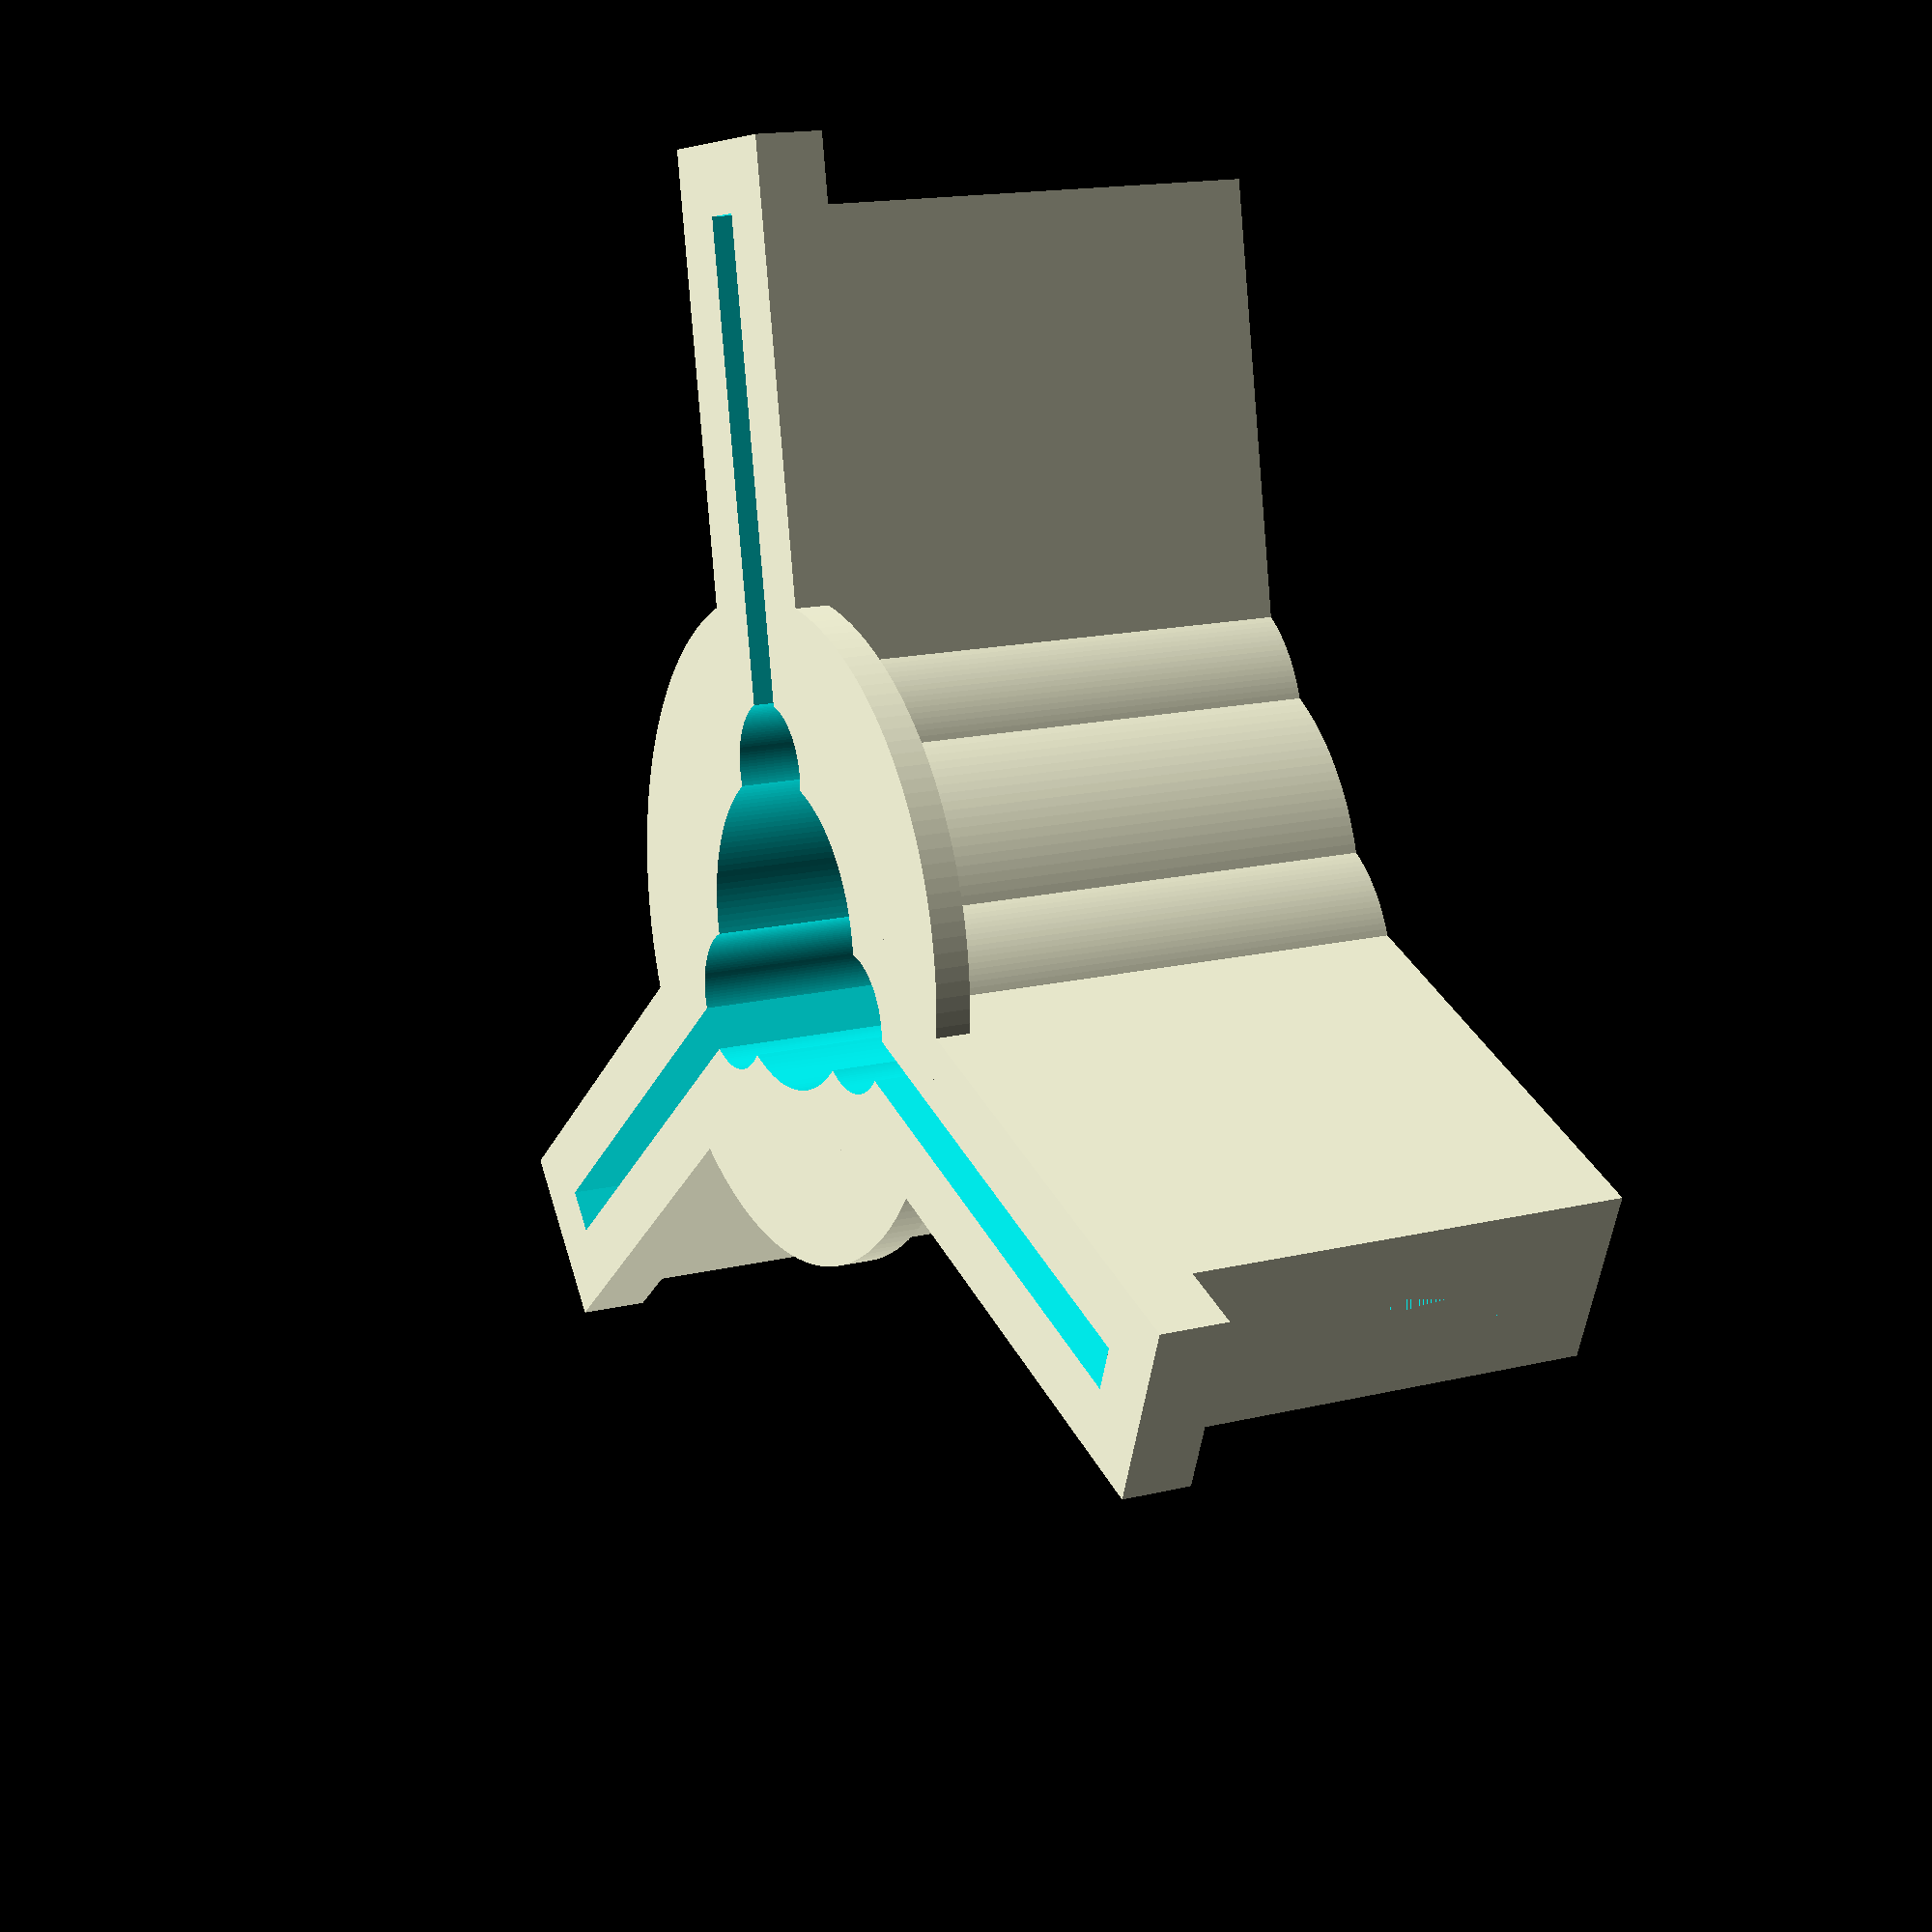
<openscad>
//	*********************************************
//	*  Fin Alignment Tools for Model Rockets	*
//	*	   Blair Thompson (aka Justblair)		*
//	*		    www.justblair.co.uk				*
//	*********************************************


// Parametric 

tube_diameter	=	18 		;//mm measured tube outer diameter
fin_width		=	2.64 	;//mm measured fin width
fin_number		=	3		;// Number of fins
jig_height		=	30		;//mm height of jig
jig_fin_width	=	22		;//mm width of jig fin holders
wall_thickness	=	4		;//mm desired wall thickness

glue_clearance	=	4		;//mm inner gap to prevent glue sticking to jig

$fn = 150;  // Changes the smoothness of the curves


difference(){
	// Create the solid shapes 
	union(){

			cylinder (r = (tube_diameter/2) + 10, h = 2);
			cylinder (r = (tube_diameter/2) + wall_thickness, h =jig_height);

		for (i = [0:fin_number - 1]){
			
			// Fin holders
			rotate( i * 360 / fin_number, [0, 0, 1])
				translate (-[(fin_width + wall_thickness * 2) / 2, 0, 0])
					cube([fin_width + wall_thickness * 2, jig_fin_width + tube_diameter,jig_height]);
			
			// End Ties
			rotate( i * 360 / fin_number, [0, 0, 1])
				translate ([-(fin_width + wall_thickness * 2) / 2, 0, 0])
					cube([fin_width + wall_thickness * 2, jig_fin_width + tube_diameter + wall_thickness, 4]);
					
			// Inner gap	
			rotate( i * 360 / fin_number, [0, 0, 1])
				translate ([0, tube_diameter/2, 0])
					cylinder (r = glue_clearance + wall_thickness, h =jig_height);
		}
	}
	
	// Create the cutout shapes
	
	// Rocket tube body
	translate ([0,0,-0.5])
		cylinder (r=tube_diameter/2, h = 45 );

	for (i = [0:fin_number - 1]){
	
		// Fin cutouts
		rotate( i * 360 / fin_number, [0, 0, 1])
			translate ([-fin_width/2, 0, -0.5])
				cube([fin_width, jig_fin_width + tube_diameter, jig_height + 1]);
				
		// Inner gap		
		rotate( i * 360 / fin_number, [0, 0, 1])
			translate ([0, tube_diameter/2, -0.5])
				cylinder (r = glue_clearance, h = jig_height + 1);
	}
}





</openscad>
<views>
elev=164.2 azim=310.1 roll=297.3 proj=p view=solid
</views>
